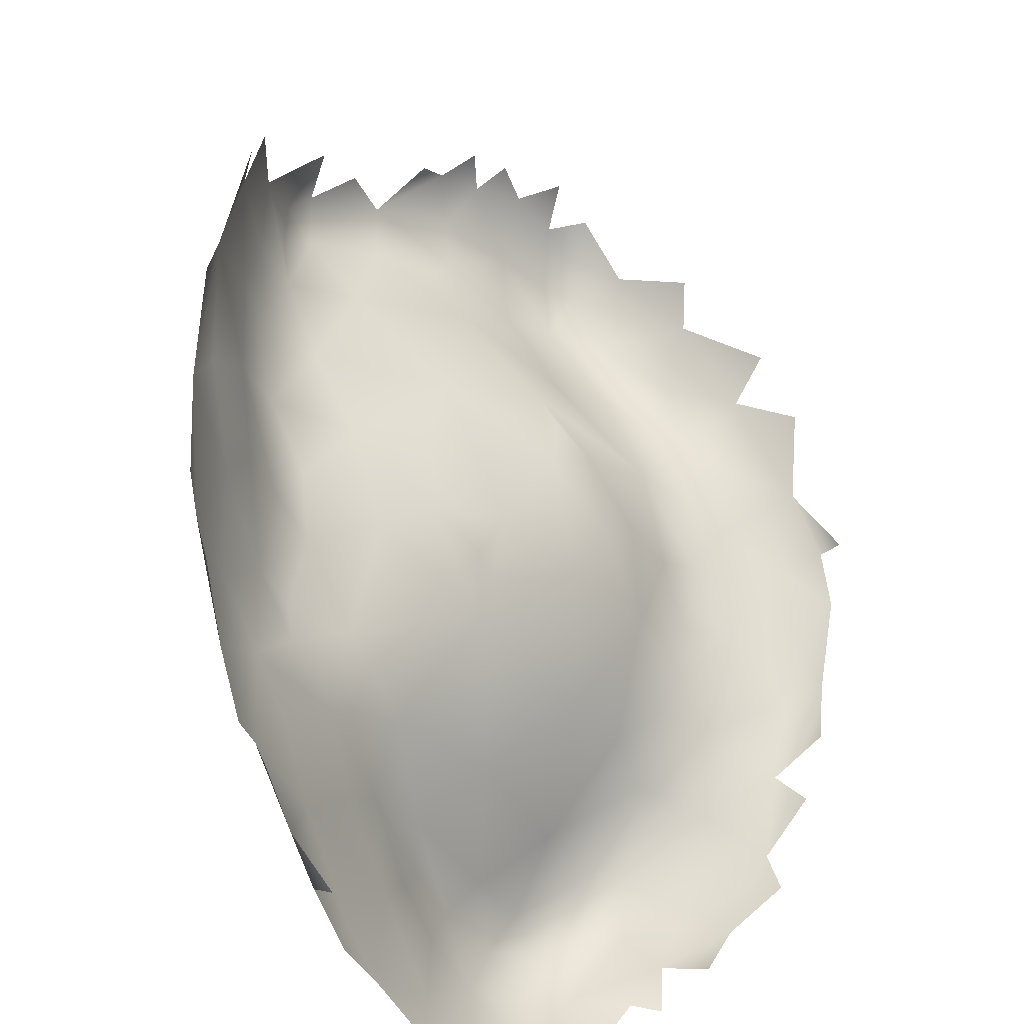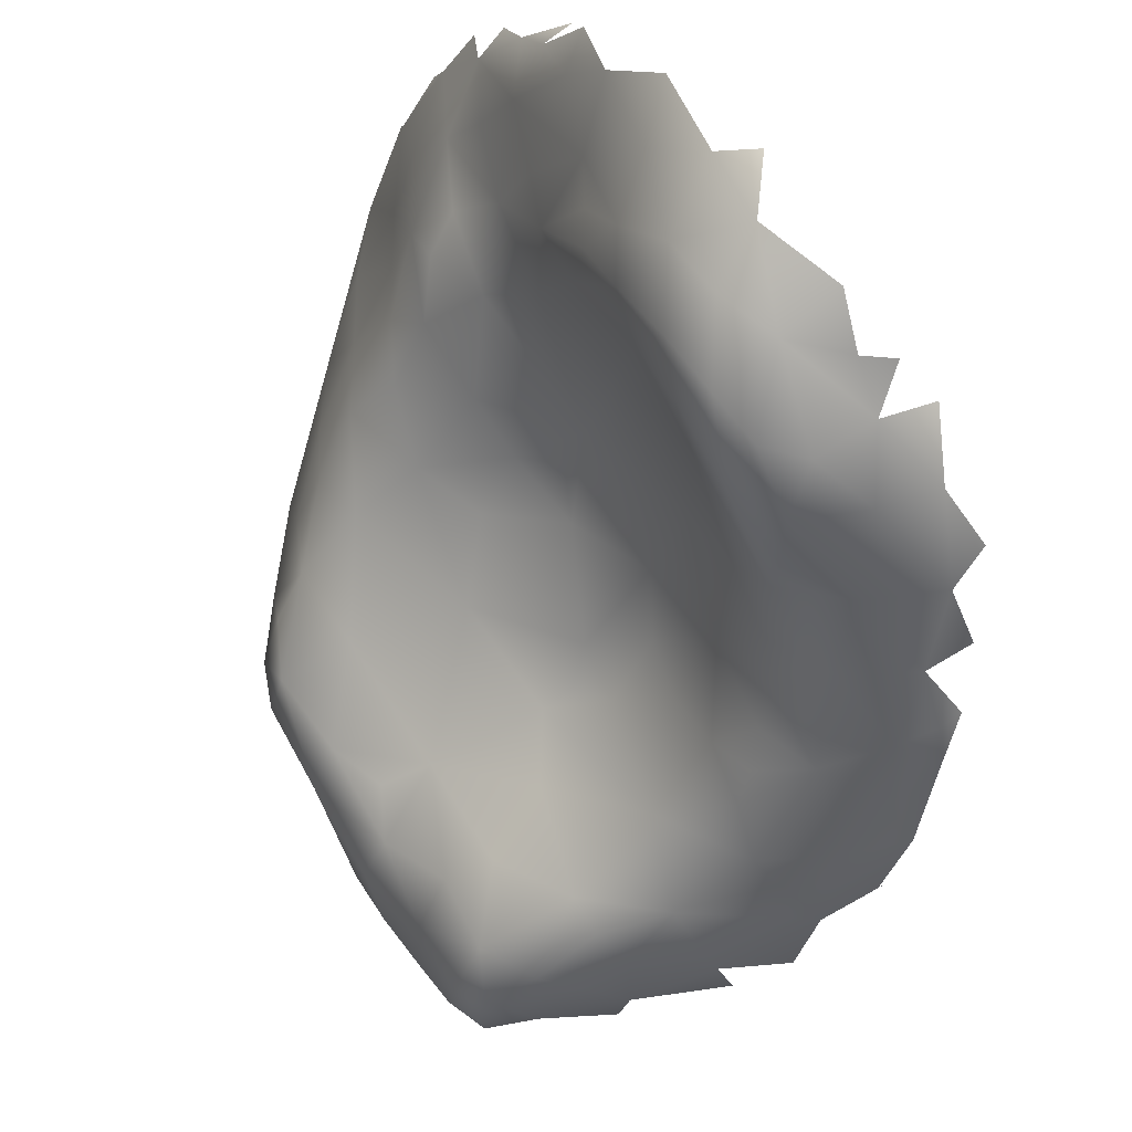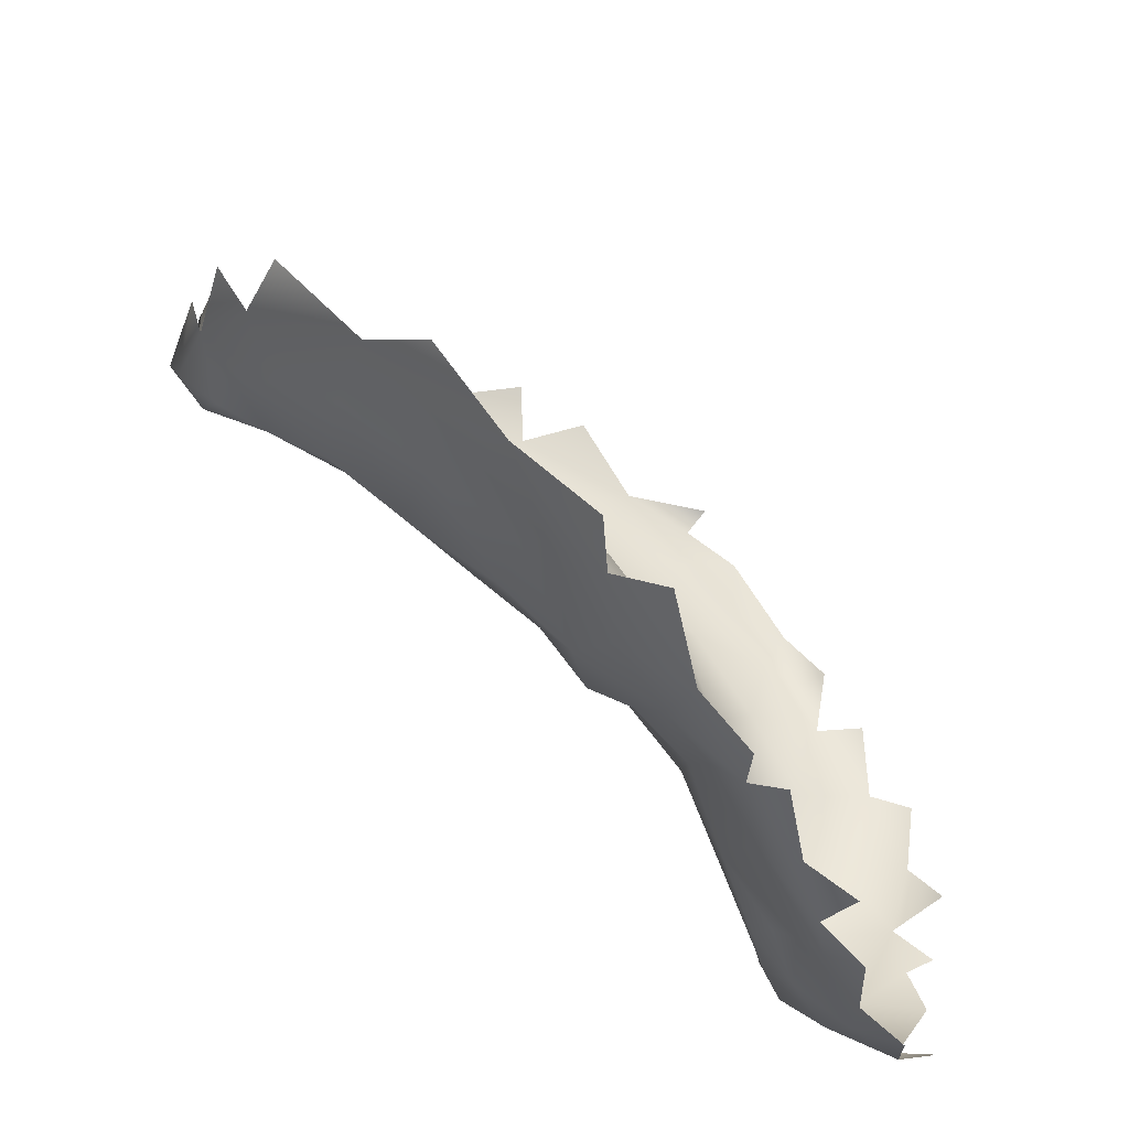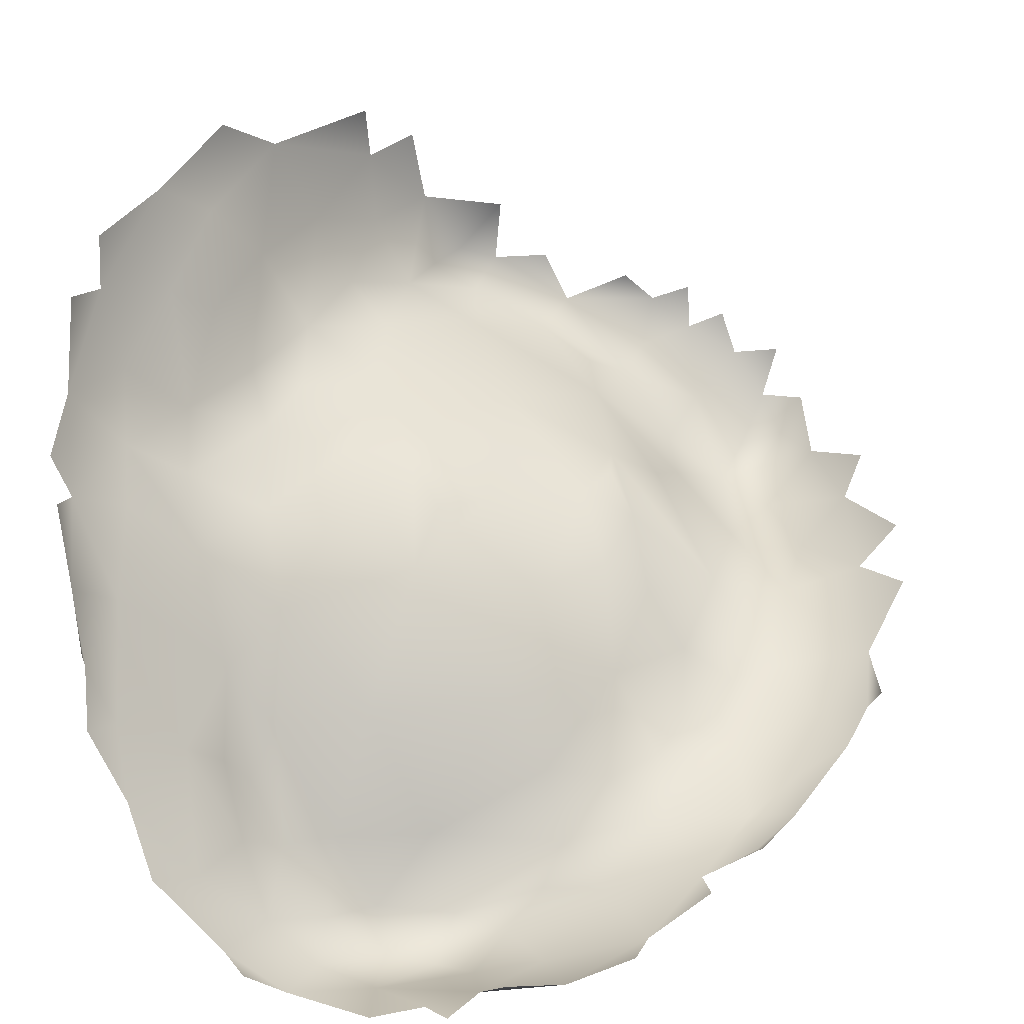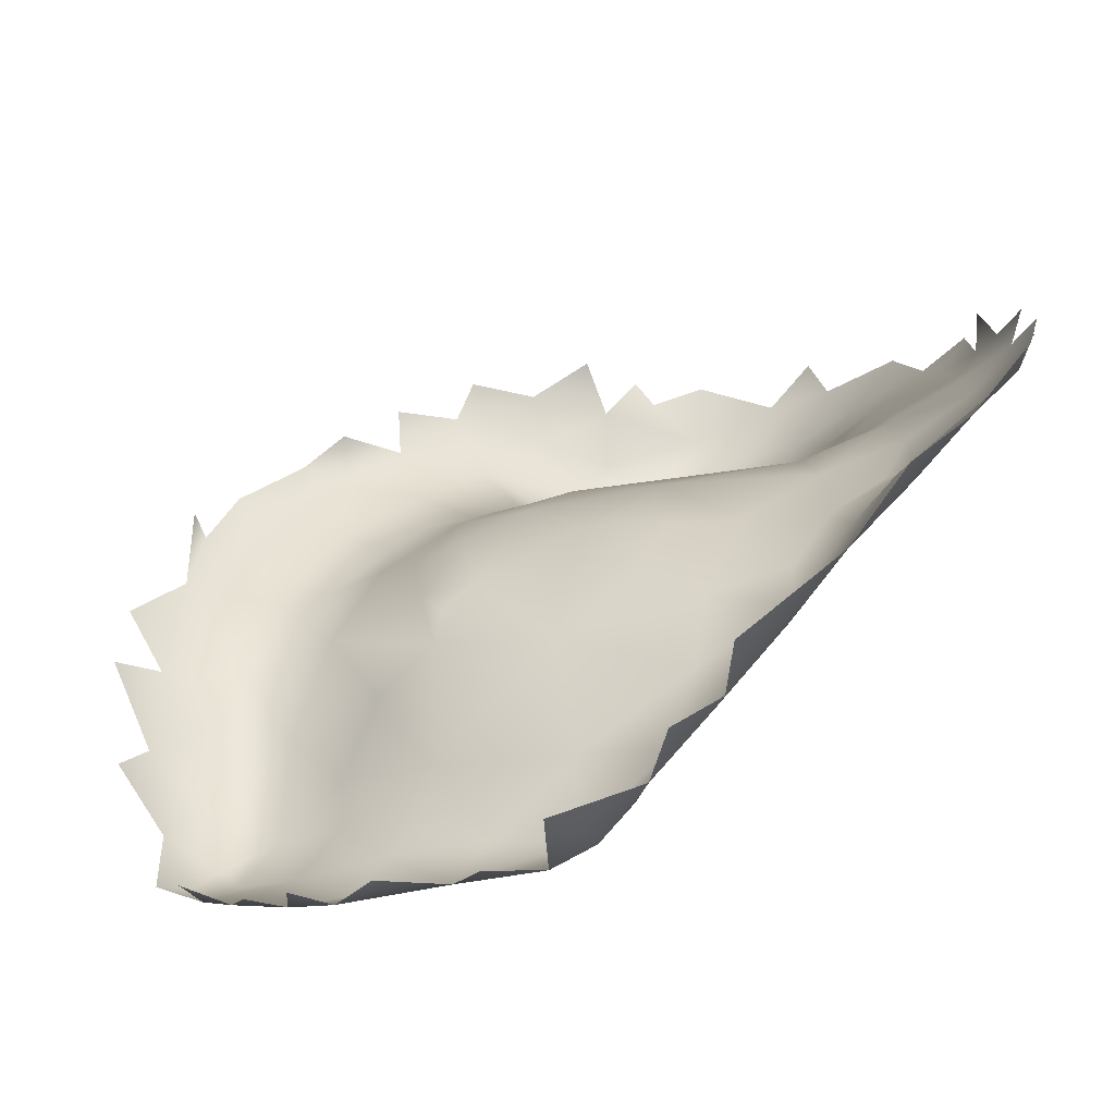
<metadata>
{"format":"obj","ext":"obj","renderer":"f3d","projection":"perspective","resolution":1024,"background":"white","views":[{"elev":41.4,"azim":152.5,"up":"+Y"},{"elev":-74.4,"azim":133.0,"up":"+Y"},{"elev":33.1,"azim":105.2,"up":"+Y"},{"elev":17.8,"azim":-174.2,"up":"+Y"},{"elev":67.5,"azim":9.9,"up":"+Y"}]}
</metadata>
<code>
v -0.227 1.176 -1.209
v -0.1472 0.8823 -1.219
v 0.01621 1.248 -1.216
v -0.1065 0.9998 -1.228
v 0.1128 1.013 -1.21
v 0.06029 0.9271 -1.207
v 0.08895 1.144 -1.223
v 0.16 1.196 -1.218
v 0.1812 1.112 -1.215
v 0.2282 1.209 -1.203
v -0.03514 0.8893 -1.211
v -0.02052 1.078 -1.223
v -0.4043 0.9931 -1.158
v -0.2956 0.831 -1.15
v -0.1566 0.831 -1.161
v 0.2265 1.086 -1.168
v -0.002184 0.8569 -1.131
v 0.1077 0.9434 -1.147
v -0.4004 0.8984 -1.146
v -0.2482 0.8735 -1.197
v -0.378 1.267 -1.141
v -0.1862 1.098 -1.215
v -0.2854 0.9929 -1.204
v -0.1911 0.9626 -1.219
v -0.2535 1.241 -1.186
v -0.1134 1.249 -1.204
v 0.2302 1.116 -1.202
v 0.1395 1.293 -1.203
v 0.05981 1.347 -1.201
v 0.2618 1.371 -1.162
v -0.5014 0.8653 -1.065
v -0.3452 0.8413 -1.065
v -0.5388 0.9089 -1.096
v 0.2196 1.596 -1.101
v -0.3246 1.459 -1.086
v -0.1504 0.8258 -1.039
v -0.03825 0.8534 -1.014
v -0.1013 1.501 -1.126
v 0.2836 1.202 -1.096
v 0.3462 1.342 -1.109
v -0.2952 1.376 -1.132
v -0.5863 1.012 -1.072
v -0.1624 1.369 -1.165
v -0.3797 1.109 -1.163
v -0.02944 1.394 -1.172
v 0.1248 1.467 -1.153
v 0.2982 1.244 -1.155
v 0.2742 1.516 -1.115
v -0.4405 1.405 -1.063
v -0.1487 1.594 -1.071
v 0.3893 1.569 -1.008
v -0.6264 0.9166 -1.049
v 0.3471 1.62 -1.06
v 0.1683 1.049 -1.069
v -0.5398 1.116 -1.093
v -0.2493 0.8295 -1.108
v 0.3539 1.481 -1.093
v 0.3121 1.327 -1.036
v 0.1269 1.625 -1.089
v -0.5393 1.243 -1.065
v 0.2385 1.682 -1.061
v -0.1823 1.679 -1.006
v -0.4515 0.8591 -0.9677
v -0.6933 0.9672 -0.9987
v -0.05349 1.753 -1.017
v 0.2026 1.256 -0.9727
v 0.4142 1.721 -0.9851
v -0.1432 0.8273 -0.9111
v 0.1069 1.07 -0.9556
v -0.3531 1.571 -0.9976
v -0.2219 1.511 -1.085
v -0.6371 1.139 -1.03
v -0.01444 1.61 -1.088
v 0.1372 1.771 -1.031
v 0.05367 0.9372 -1.008
v -0.5757 1.406 -0.9858
v 0.3365 1.759 -1.014
v 0.09231 1.87 -0.989
v 0.4369 1.794 -0.9324
v -0.5103 1.505 -0.9591
v 0.1443 1.214 -0.9217
v -0.3029 1.7 -0.9335
v -0.7574 0.9918 -0.9246
v -0.7242 1.072 -0.9778
v -0.07646 1.844 -0.9596
v 0.4175 1.85 -0.9461
v 0.2642 2.012 -0.9184
v -0.6449 0.9143 -0.9636
v -0.6997 1.214 -0.9653
v 0.3651 1.435 -1.035
v 0.3263 1.887 -0.9687
v -0.2324 1.775 -0.9323
v 0.07785 1.971 -0.939
v 0.1869 1.912 -0.9834
v -0.7543 1.36 -0.8672
v 0.4241 1.886 -0.8413
v -0.3211 0.8213 -0.9534
v -0.0391 0.8984 -0.9097
v 0.04363 1.036 -0.8921
v 0.106 1.164 -0.8821
v -0.0996 1.981 -0.8765
v 0.2241 1.443 -0.8733
v -0.7373 0.9819 -0.8379
v 0.3258 2.119 -0.814
v -0.8247 1.13 -0.869
v 0.3983 1.986 -0.8847
v -0.6804 1.358 -0.9215
v 0.3266 1.524 -0.9291
v 0.4199 2.054 -0.801
v -0.8373 1.019 -0.7886
v -0.2028 1.885 -0.8836
v 0.1526 1.362 -0.8326
v -0.2698 0.8767 -0.8237
v 0.3247 1.677 -0.8438
v 0.4057 1.714 -0.916
v -0.3614 1.7 -0.8972
v -0.02384 2.07 -0.8531
v -0.7901 1.402 -0.7963
v -0.6423 1.509 -0.8522
v 0.1093 2.089 -0.8682
v 0.3817 2.124 -0.7779
v -0.2442 0.8105 -0.9071
v -0.5654 0.9486 -0.8401
v -0.126 0.9006 -0.854
v -0.8108 1.277 -0.8467
v -0.2238 1.031 -0.806
v -0.04707 1.037 -0.8512
v -0.4353 0.9237 -0.7944
v -0.241 1.947 -0.8073
v 0.3936 2.046 -0.6954
v -0.4329 1.132 -0.7119
v -0.3441 1.805 -0.8333
v 0.01864 2.154 -0.7867
v 0.3391 1.772 -0.7731
v 0.1822 2.172 -0.7808
v -0.9302 1.125 -0.7578
v -0.9038 1.325 -0.7333
v -0.8491 1.041 -0.8285
v -0.3753 0.8617 -0.8561
v -0.1496 2.076 -0.7728
v -0.354 1.261 -0.693
v -0.4877 1.648 -0.8473
v 0.06409 1.24 -0.8241
v -0.4677 1 -0.7483
v -0.9097 1.071 -0.7329
v -0.6976 1.578 -0.7395
v -0.6216 1.66 -0.71
v -0.8225 1.052 -0.7109
v -0.6629 1.049 -0.7198
v 0.2437 1.699 -0.7011
v 0.355 1.896 -0.6975
v 0.3613 2.176 -0.7152
v -0.1031 1.263 -0.7731
v -0.9618 1.23 -0.6985
v 0.2101 1.581 -0.7847
v -0.9184 1.108 -0.622
v -1.006 1.162 -0.6065
v -0.2698 2.032 -0.7002
v -0.7902 1.131 -0.5758
v -0.6405 1.133 -0.6177
v 0.2134 1.701 -0.6178
v -0.1417 2.163 -0.6717
v -0.4945 1.791 -0.6901
v -0.0537 2.19 -0.7006
v 0.06717 2.232 -0.6898
v 0.3934 2.144 -0.6877
v 0.2753 2.227 -0.6869
v -0.7756 1.507 -0.7392
v -0.3671 1.889 -0.7321
v 0.06373 1.451 -0.7418
v -0.6842 1.176 -0.5463
v -0.8829 1.483 -0.6366
v -0.7654 1.593 -0.661
v 0.2581 1.799 -0.6052
v 0.3516 2.219 -0.6241
v -0.5225 1.877 -0.5332
v -0.5553 1.103 -0.6702
v -0.1732 1.501 -0.6305
v -0.3875 1.956 -0.6432
v 0.1082 1.616 -0.6491
v -0.5539 1.282 -0.5793
v -0.4248 1.453 -0.5522
v -0.2981 2.085 -0.5845
v -0.743 1.676 -0.5671
v -0.209 1.598 -0.5485
v -0.1513 1.67 -0.48
v 0.1642 1.838 -0.4615
v -0.1897 2.165 -0.5884
v 0.2897 2.017 -0.575
v 0.2952 2.267 -0.5772
v -0.5242 1.465 -0.4675
v -0.813 1.689 -0.4791
v -1.044 1.2 -0.4992
v -1.069 1.242 -0.5294
v -0.01321 2.265 -0.5587
v -0.9505 1.182 -0.4962
v -0.8762 1.231 -0.37
v 0.242 2.14 -0.4224
v -1.029 1.437 -0.5041
v 0.171 2.282 -0.6022
v -0.6828 1.29 -0.4506
v -0.9164 1.593 -0.4772
v -0.5919 1.773 -0.5811
v -1.012 1.33 -0.5931
v 0.2216 1.968 -0.507
v 0.3164 2.2 -0.5242
v -0.3906 2.045 -0.469
v -0.2966 1.595 -0.484
v -1.047 1.267 -0.3744
v -0.2633 2.16 -0.481
v -0.1557 2.232 -0.4794
v -0.7756 1.217 -0.421
v -0.6933 1.768 -0.4693
v -0.02819 1.697 -0.4965
v 0.1275 1.741 -0.5167
v 0.1542 2.324 -0.4183
v 0.223 2.299 -0.378
v 0.2588 2.299 -0.4843
v -0.6095 1.403 -0.4351
v -0.3423 2.126 -0.3244
v -1.106 1.344 -0.4186
v -0.831 1.711 -0.3831
v -0.0621 1.781 -0.315
v -1.028 1.528 -0.4098
v -0.7367 1.191 -0.4833
v -0.4727 1.577 -0.3527
v -0.2477 2.198 -0.3661
v -0.5552 1.908 -0.4083
v 0.0301 2.322 -0.3886
v -0.4061 2.074 -0.3458
v -0.9851 1.609 -0.3161
v -0.1944 1.717 -0.3548
v 0.07715 1.79 -0.39
v 0.1612 2.04 -0.3449
v -1.129 1.411 -0.3192
v -1.087 1.47 -0.3502
v -0.4851 2.003 -0.3211
v -0.5801 1.918 -0.3048
v -0.913 1.672 -0.3414
v 0.08591 1.883 -0.2792
v -0.0927 2.287 -0.3762
v -0.7519 1.804 -0.215
v 0.1491 2.24 -0.2428
v -0.6982 1.821 -0.3176
v 0.1128 2.328 -0.2834
v -1.128 1.46 -0.2448
v -0.5708 1.522 -0.3262
v -1.115 1.378 -0.2601
v -0.7339 1.371 -0.2696
v -1.031 1.372 -0.1557
v -1.046 1.584 -0.2107
v -0.4023 2.086 -0.2077
v -0.8844 1.711 -0.2314
v -0.8813 1.321 -0.1831
v -0.02099 2.321 -0.2412
v 0.0811 2.079 -0.1712
v -0.5229 1.596 -0.277
v -0.3071 1.728 -0.211
v -0.9117 1.378 -0.05439
v -0.1246 2.286 -0.1436
v 0.004976 2.319 -0.1381
v 0.0731 2.307 -0.1661
v -1.11 1.511 -0.1609
v -0.608 1.546 -0.1153
v -0.5929 1.927 -0.1874
v -0.1812 2.262 -0.2611
v -0.2631 2.201 -0.1968
v -1.103 1.455 -0.1319
v -0.9488 1.687 -0.1073
v -0.8062 1.786 -0.1354
v -0.7645 1.399 -0.0544
v -0.05691 1.852 -0.1545
v -0.5035 1.988 -0.03874
v 0.02336 1.939 -0.1263
v -0.519 1.613 -0.2047
v -0.9999 1.464 0.02555
v -1.074 1.557 -0.05048
v -0.01463 2.045 -0.01842
v -0.001749 2.177 0.005153
v -0.706 1.851 -0.02743
v -0.8328 1.365 -0.04363
v -0.9844 1.672 -0.006739
v -0.492 1.986 0.0538
v -0.2257 1.818 0.01814
v -0.3102 2.149 -0.04408
v -0.8587 1.761 -0.01632
v -0.07803 1.908 0.01313
v -0.01497 2.234 0.03301
v -0.1509 2.243 -0.0167
v -0.0009615 2.278 -0.04927
v -0.22 2.163 0.09866
v -1.023 1.626 0.09613
v -1.032 1.54 0.08243
v -0.4066 2.06 0.02101
v -0.1155 1.926 0.1168
v -0.8387 1.415 0.1061
v -0.6437 1.506 0.03319
v -0.4715 1.675 0.03593
v -0.7368 1.456 0.1531
v -0.3377 2.102 0.04716
v -0.3056 2.087 0.1439
v -0.9269 1.719 0.09091
v -0.426 2.007 0.141
v -0.07817 2.208 0.08192
v -0.5253 1.676 0.2062
v -0.4479 1.717 0.1438
v -0.6506 1.884 0.1421
v -0.346 1.78 0.1794
v -0.1972 1.861 0.1782
v -0.6224 1.551 0.1367
v -0.8142 1.788 0.1198
v -0.5342 1.923 0.2341
v -0.8233 1.465 0.223
v -0.9294 1.515 0.1896
v -0.2498 2.04 0.2057
v -0.9293 1.708 0.1835
v -0.163 1.945 0.2027
v -0.8453 1.765 0.2475
v -0.0971 2.069 0.1283
v -0.1439 2.145 0.1618
v -0.777 1.507 0.2554
v -0.963 1.633 0.2233
v -0.9043 1.603 0.3047
v -0.3889 1.822 0.2735
v -0.3409 1.918 0.2703
v -0.5551 1.719 0.292
v -0.6217 1.877 0.272
v -0.4335 1.951 0.2514
v -0.8604 1.528 0.2787
v -0.2341 1.915 0.2498
v -0.6739 1.61 0.2551
v -0.8476 1.707 0.3223
v -0.82 1.604 0.3173
v -0.7556 1.695 0.3367
v -0.5137 1.87 0.3026
v -0.7253 1.823 0.2927
v -0.7259 1.779 0.345
v -0.6547 1.75 0.3388
v -0.6494 1.839 0.3374
v -0.5719 1.812 0.3376
f 90 51 108
f 153 170 178
f 170 112 155
f 178 141 153
f 180 170 155
f 170 180 178
f 223 258 232
f 223 233 240
f 197 249 254
f 275 249 247
f 189 205 174
f 215 174 187
f 206 217 243
f 130 96 109
f 187 205 234
f 209 196 197
f 177 144 131
f 298 258 284
f 275 258 298
f 110 138 103
f 144 113 126
f 126 113 124
f 144 126 131
f 131 126 141
f 268 250 276
f 271 264 297
f 264 298 297
f 58 66 39
f 58 39 40
f 90 58 40
f 90 57 51
f 170 153 143
f 112 170 143
f 309 308 284
f 309 295 317
f 319 317 295
f 99 98 75
f 99 75 69
f 99 69 100
f 69 81 100
f 145 110 148
f 148 103 149
f 110 103 148
f 103 123 149
f 149 123 144
f 144 123 128
f 310 298 305
f 305 298 306
f 298 284 308
f 308 306 298
f 313 314 296
f 313 299 321
f 313 296 299
f 321 299 331
f 331 299 310
f 88 63 123
f 155 108 114
f 155 114 134
f 134 115 96
f 159 156 148
f 159 160 171
f 193 209 194
f 193 196 209
f 258 226 208
f 259 250 254
f 264 271 249
f 249 275 264
f 275 298 264
f 276 259 296
f 314 293 276
f 310 297 298
f 315 317 319
f 127 143 153
f 99 100 143
f 112 100 81
f 112 143 100
f 155 112 102
f 128 113 144
f 139 113 128
f 178 182 141
f 182 178 208
f 250 248 209
f 254 209 197
f 254 250 209
f 197 212 249
f 249 212 201
f 258 272 284
f 287 284 272
f 287 272 274
f 287 274 278
f 295 309 287
f 309 284 287
f 319 295 287
f 326 331 305
f 326 305 324
f 324 305 308
f 334 333 331
f 338 334 331
f 331 326 338
f 340 338 326
f 340 326 324
f 324 335 340
f 36 68 122
f 68 37 98
f 98 37 75
f 81 69 66
f 114 108 115
f 134 114 115
f 145 138 110
f 123 139 128
f 247 219 191
f 226 191 182
f 226 247 191
f 226 182 208
f 212 225 201
f 201 219 249
f 247 249 219
f 334 332 333
f 334 338 337
f 339 338 340
f 32 56 36
f 36 17 37
f 39 66 54
f 186 208 185
f 208 178 185
f 256 234 243
f 243 234 198
f 243 198 206
f 287 278 319
f 88 52 31
f 31 63 88
f 63 31 32
f 272 223 240
f 256 240 234
f 258 223 272
f 272 240 274
f 240 256 274
f 281 259 254
f 271 254 249
f 271 281 254
f 276 250 259
f 314 276 296
f 18 17 6
f 108 51 115
f 115 51 67
f 139 123 63
f 139 63 97
f 83 88 103
f 123 103 88
f 155 150 180
f 180 150 161
f 161 150 174
f 198 205 189
f 198 189 206
f 333 323 329
f 333 329 321
f 81 66 112
f 112 66 102
f 102 66 108
f 155 102 108
f 155 134 150
f 150 134 174
f 151 174 134
f 151 134 96
f 181 160 177
f 181 177 131
f 182 181 141
f 181 131 141
f 157 156 196
f 196 193 157
f 197 196 159
f 196 156 159
f 197 159 212
f 159 171 225
f 225 212 159
f 225 171 201
f 201 171 181
f 171 160 181
f 219 201 181
f 219 181 191
f 181 182 191
f 232 258 208
f 319 278 279
f 304 319 279
f 314 313 329
f 323 314 329
f 321 329 313
f 333 321 331
f 56 32 14
f 36 56 15
f 15 17 36
f 75 17 18
f 75 18 54
f 18 16 54
f 54 16 39
f 157 145 156
f 148 156 145
f 148 149 159
f 160 159 149
f 149 144 177
f 177 160 149
f 174 151 189
f 189 151 130
f 206 189 130
f 206 130 166
f 151 96 130
f 198 234 205
f 274 256 278
f 279 278 256
f 279 256 243
f 290 279 243
f 63 32 97
f 122 97 36
f 97 32 36
f 68 36 37
f 37 17 75
f 69 75 54
f 66 69 54
f 108 66 58
f 58 90 108
f 96 115 79
f 232 208 186
f 223 186 214
f 223 232 186
f 214 215 233
f 233 223 214
f 215 187 233
f 240 233 187
f 187 234 240
f 257 247 226
f 247 257 275
f 275 257 226
f 275 226 258
f 259 281 296
f 296 271 299
f 296 281 271
f 299 271 297
f 299 297 310
f 331 310 305
f 306 308 305
f 309 324 308
f 324 309 330
f 330 325 324
f 330 309 317
f 330 317 315
f 32 31 19
f 97 122 139
f 113 139 122
f 122 68 113
f 113 68 124
f 124 68 98
f 153 126 127
f 153 141 126
f 127 126 124
f 127 124 98
f 127 98 99
f 99 143 127
f 185 178 186
f 214 186 178
f 178 180 214
f 215 214 180
f 161 215 180
f 174 215 161
f 187 174 205

</code>
